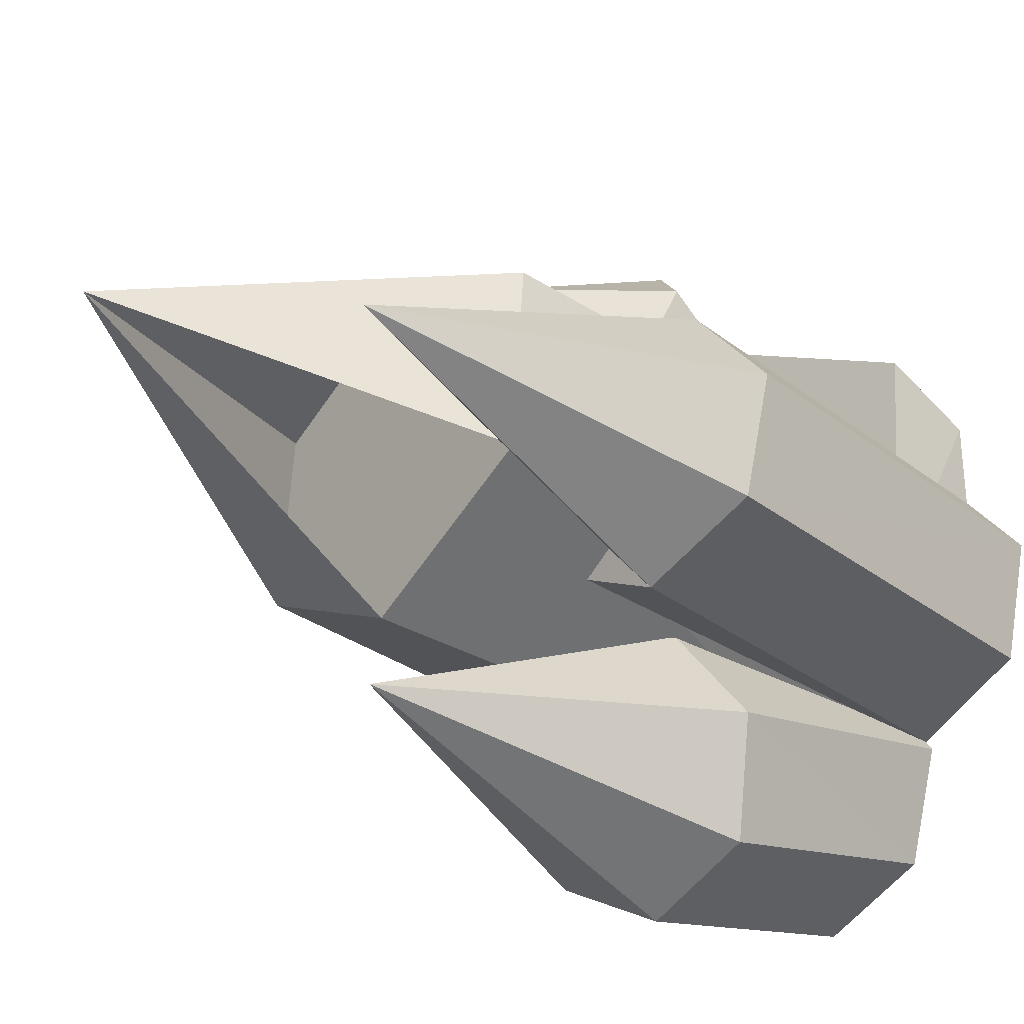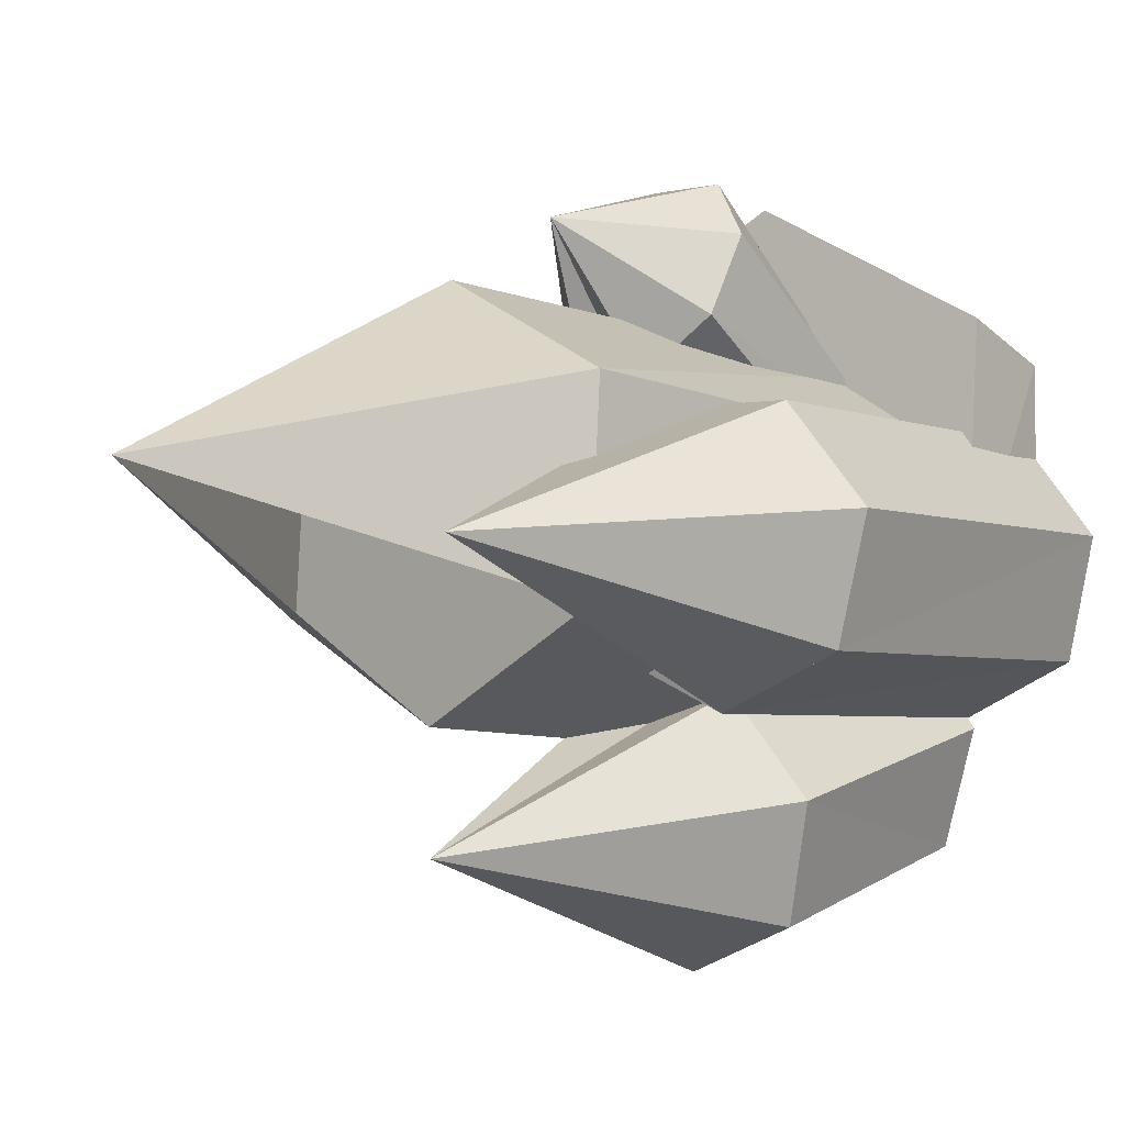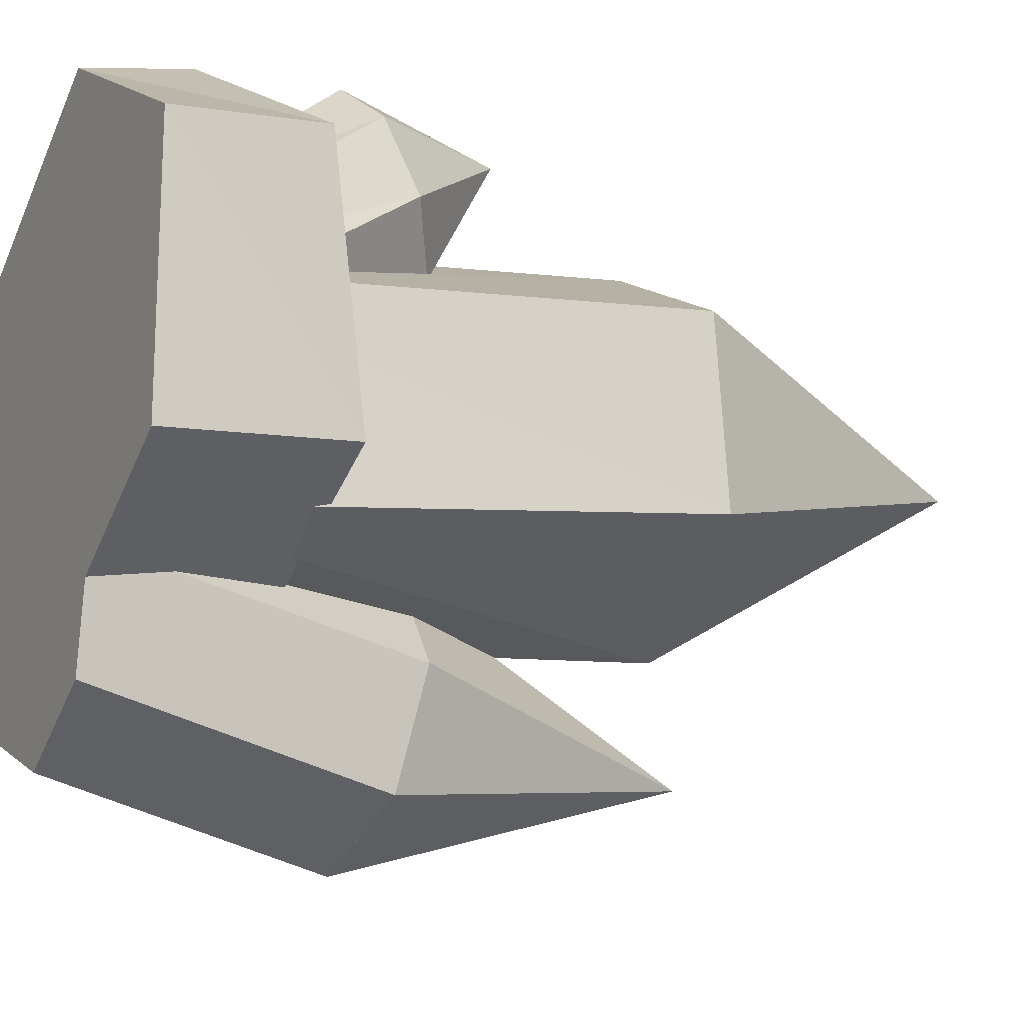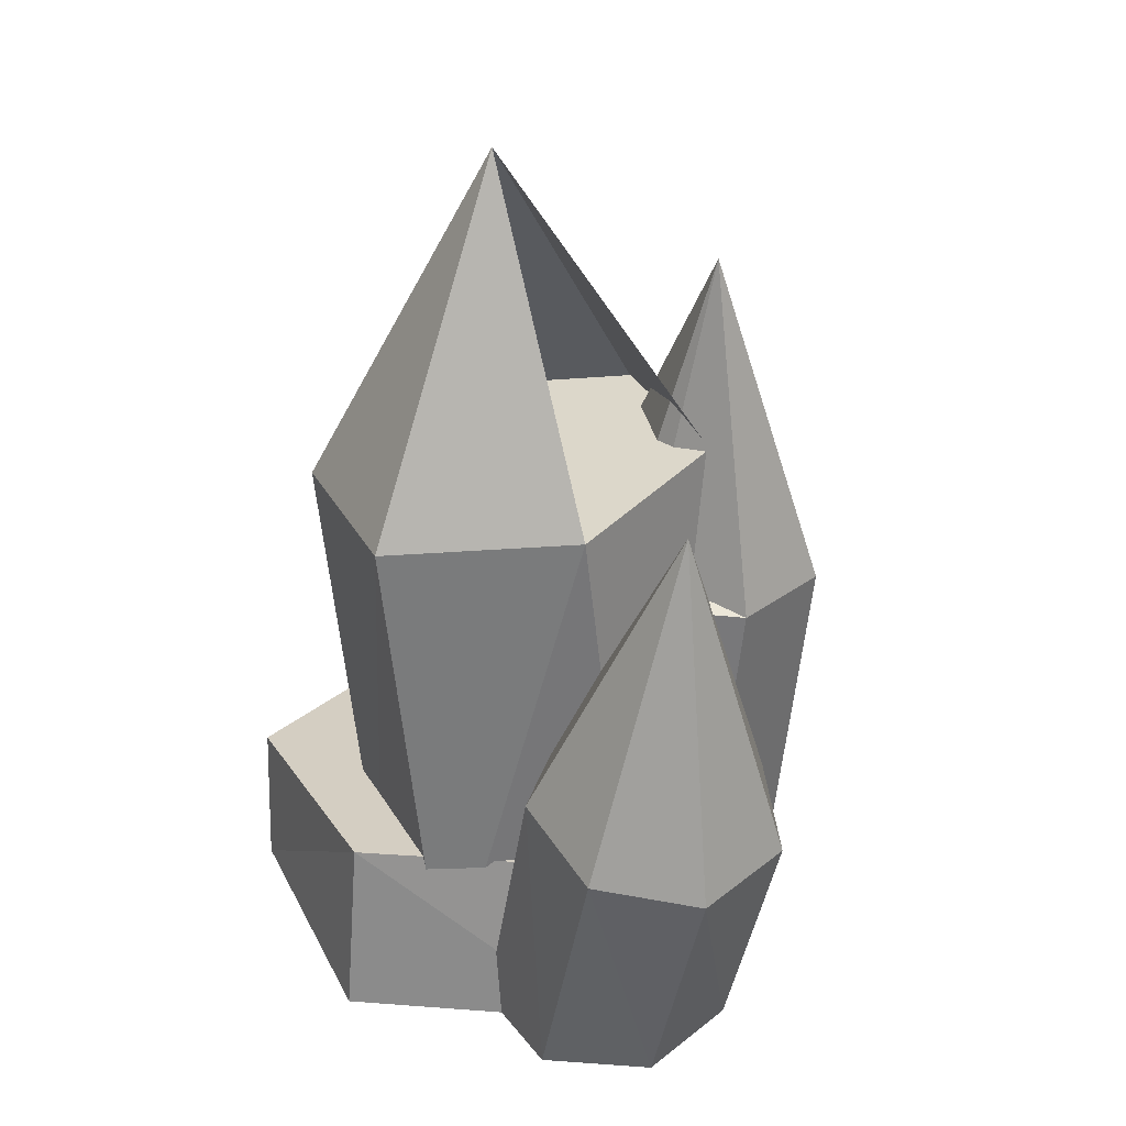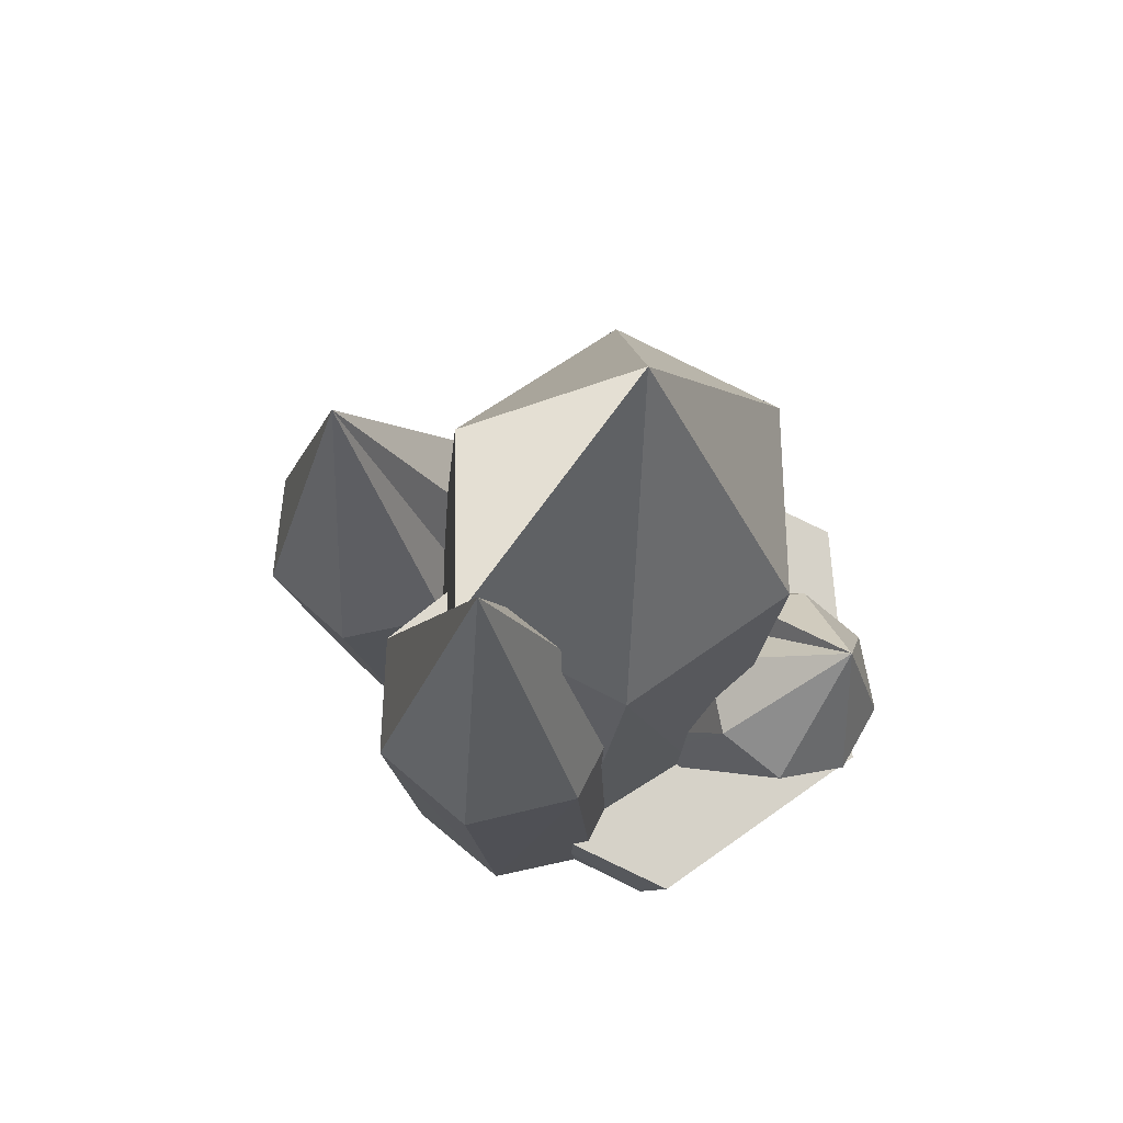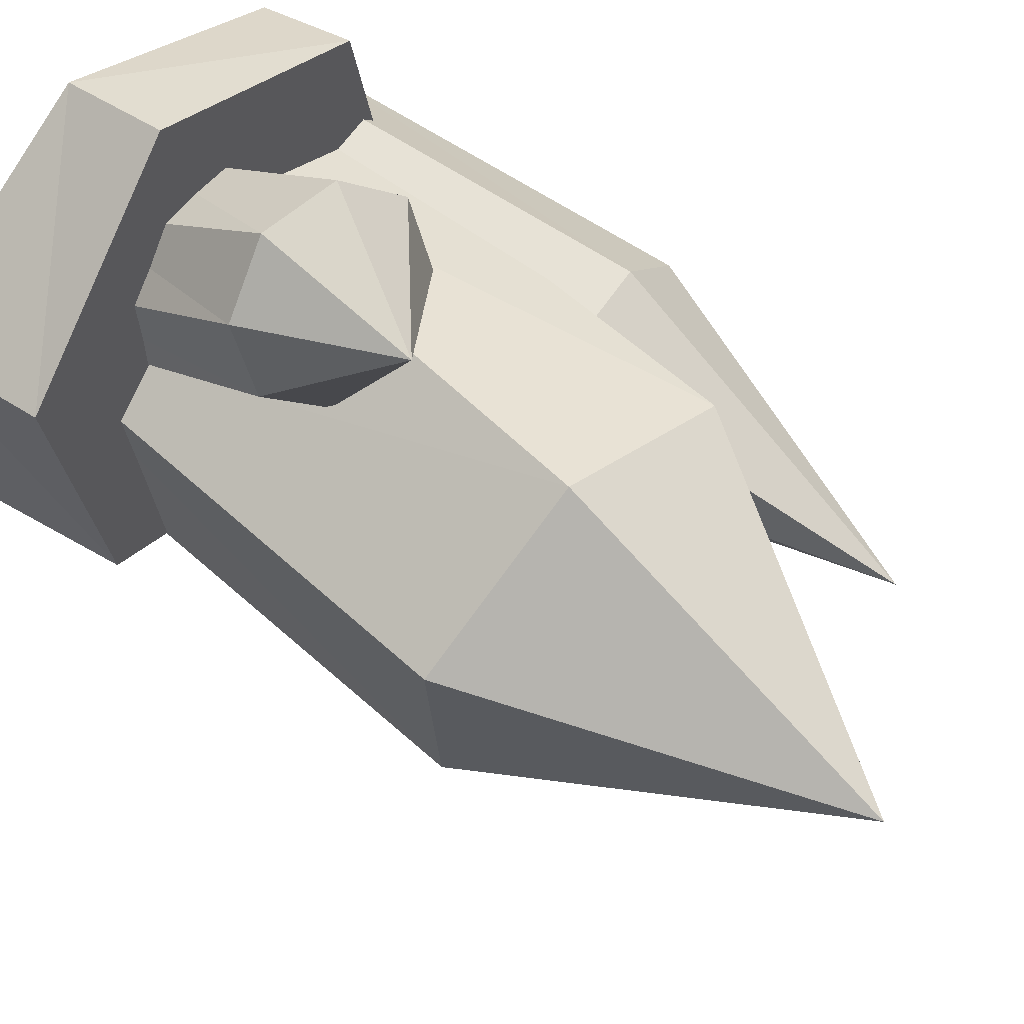
<metadata>
{"format":"obj","ext":"obj","renderer":"f3d","projection":"perspective","resolution":1024,"background":"white","views":[{"elev":-30.1,"azim":-132.3,"up":"+Z"},{"elev":-3.6,"azim":-138.4,"up":"+Z"},{"elev":-16.9,"azim":62.9,"up":"+Z"},{"elev":34.9,"azim":156.0,"up":"+Y"},{"elev":69.9,"azim":-63.3,"up":"+Y"},{"elev":63.8,"azim":129.8,"up":"+Z"}]}
</metadata>
<code>
o Cylinder
v 0.4778 0.03642 0.3197
v 0.5372 0.6772 0.356
v 0.7015 0.03642 0.3943
v 0.7405 0.6543 0.4583
v 0.7015 0.03642 0.6181
v 0.7412 0.6397 0.6667
v 0.4778 0.03642 0.73
v 0.5387 0.6479 0.7726
v 0.2913 0.03642 0.6181
v 0.3354 0.6707 0.6702
v 0.2913 0.03642 0.4316
v 0.3347 0.6854 0.4619
f 2 3 1
f 4 5 3
f 5 8 7
f 7 10 9
f 2 10 6
f 9 12 11
f 12 1 11
f 11 5 9
f 2 4 3
f 4 6 5
f 5 6 8
f 7 8 10
f 6 4 2
f 2 12 10
f 10 8 6
f 9 10 12
f 12 2 1
f 11 1 5
f 1 3 5
f 5 7 9
o Cone
v 0.5458 1.047 0.5795
v 0.5372 0.6772 0.356
v 0.7405 0.6543 0.4583
v 0.7412 0.6397 0.6667
v 0.5387 0.6479 0.7726
v 0.3354 0.6707 0.6702
v 0.3354 0.6707 0.6702
v 0.5458 1.047 0.5795
v 0.3347 0.6854 0.4619
v 0.3347 0.6854 0.4619
f 15 20 16
f 19 22 21
f 20 13 22
f 20 19 18
f 17 20 18
f 13 17 19
f 15 14 20
f 19 20 22
f 20 14 13
f 17 16 20
f 21 22 13
f 13 14 15
f 15 16 13
f 16 17 13
f 17 18 19
f 19 21 13
o Cylinder.001
v 0.5263 0.03642 0.1855
v 0.5009 0.339 0.1162
v 0.6381 0.03642 0.2489
v 0.6129 0.3583 0.178
v 0.6568 0.03642 0.372
v 0.6326 0.3833 0.3035
v 0.571 0.03642 0.4689
v 0.545 0.3953 0.3981
v 0.4405 0.03642 0.4615
v 0.4162 0.3851 0.3906
v 0.3696 0.03642 0.357
v 0.3431 0.3605 0.2866
v 0.4069 0.03642 0.234
v 0.3808 0.3399 0.1645
f 23 26 25
f 25 28 27
f 27 30 29
f 30 31 29
f 32 33 31
f 24 34 30
f 34 35 33
f 35 24 23
f 33 35 29
f 23 24 26
f 25 26 28
f 27 28 30
f 30 32 31
f 32 34 33
f 28 26 24
f 24 36 34
f 34 32 30
f 30 28 24
f 34 36 35
f 35 36 24
f 35 23 29
f 23 25 27
f 29 23 27
f 29 31 33
o Cone.001
v 0.545 0.3669 0.2498
v 0.6129 0.3583 0.178
v 0.6326 0.3833 0.3035
v 0.545 0.3953 0.3981
v 0.4796 0.3869 0.3792
v 0.4162 0.3851 0.3906
v 0.3431 0.3605 0.2866
v 0.4745 0.7405 0.2391
v 0.3808 0.3399 0.1645
v 0.5009 0.339 0.1162
f 39 44 40
f 45 44 46
f 46 38 37
f 44 43 42
f 41 44 42
f 37 41 43
f 39 38 44
f 45 43 44
f 46 44 38
f 41 40 44
f 45 46 37
f 37 38 39
f 39 40 37
f 40 41 37
f 41 42 43
f 43 45 37
o Cylinder.002
v 0.3771 0.03642 0.3682
v 0.3283 0.5094 0.368
v 0.4964 0.03642 0.4279
v 0.4497 0.5217 0.4252
v 0.5263 0.03642 0.551
v 0.4788 0.5249 0.5516
v 0.4405 0.03642 0.6516
v 0.3937 0.5166 0.6521
v 0.3062 0.03642 0.6516
v 0.2584 0.5031 0.6511
v 0.2242 0.03642 0.551
v 0.1749 0.4944 0.5492
v 0.254 0.03642 0.4242
v 0.206 0.4973 0.4232
f 47 50 49
f 49 52 51
f 52 53 51
f 54 55 53
f 56 57 55
f 48 58 54
f 57 60 59
f 59 48 47
f 49 53 57
f 47 48 50
f 49 50 52
f 52 54 53
f 54 56 55
f 56 58 57
f 52 50 48
f 48 60 58
f 58 56 54
f 54 52 48
f 57 58 60
f 59 60 48
f 59 47 49
f 49 51 53
f 53 55 57
f 57 59 49
o Cone.002
v 0.4497 0.5217 0.4252
v 0.4089 0.5321 0.4722
v 0.4217 0.5334 0.5137
v 0.3937 0.5166 0.6521
v 0.2584 0.5031 0.6511
v 0.2584 0.5031 0.6511
v 0.1749 0.4944 0.5492
v 0.3066 0.8967 0.5122
v 0.206 0.4973 0.4232
v 0.3283 0.5094 0.368
f 63 68 64
f 69 68 70
f 70 62 61
f 68 67 66
f 65 68 66
f 65 67 63
f 63 62 68
f 69 67 68
f 70 68 62
f 65 64 68
f 69 70 62
f 70 61 62
f 62 63 67
f 63 64 65
f 66 67 65
f 67 69 62
o Cylinder.003
v 0.5524 0.03642 0.2825
v 0.523 0.2408 0.3167
v 0.8134 0.03642 0.4316
v 0.7863 0.2459 0.4569
v 0.8134 0.03642 0.73
v 0.799 0.2041 0.752
v 0.5524 0.03642 0.8791
v 0.5484 0.1573 0.907
v 0.2913 0.03642 0.73
v 0.2851 0.1522 0.7668
v 0.2913 0.03642 0.4316
v 0.2724 0.194 0.4717
f 71 74 73
f 74 75 73
f 76 77 75
f 77 80 79
f 72 80 76
f 79 82 81
f 81 72 71
f 77 79 81
f 71 72 74
f 74 76 75
f 76 78 77
f 77 78 80
f 76 74 72
f 72 82 80
f 80 78 76
f 79 80 82
f 81 82 72
f 81 71 77
f 71 73 77
f 73 75 77
o Cylinder.004
v 0.5151 0.03642 0.4801
v 0.5043 0.408 0.703
v 0.6083 0.03642 0.4838
v 0.5943 0.395 0.7072
v 0.6642 0.03642 0.5472
v 0.6515 0.3598 0.7688
v 0.6531 0.03642 0.6293
v 0.6423 0.3231 0.8517
v 0.5859 0.03642 0.6852
v 0.572 0.3063 0.9072
v 0.4927 0.03642 0.6815
v 0.482 0.3193 0.903
v 0.4368 0.03642 0.6181
v 0.4248 0.3545 0.8414
v 0.448 0.03642 0.536
v 0.4341 0.3912 0.7585
f 83 86 85
f 86 87 85
f 88 89 87
f 90 91 89
f 92 93 91
f 93 96 95
f 88 84 96
f 95 98 97
f 97 84 83
f 93 95 97
f 83 84 86
f 86 88 87
f 88 90 89
f 90 92 91
f 92 94 93
f 93 94 96
f 88 86 84
f 84 98 96
f 96 94 88
f 94 92 88
f 92 90 88
f 95 96 98
f 97 98 84
f 97 83 91
f 83 85 89
f 85 87 89
f 89 91 83
f 91 93 97
o Cone.003
v 0.5688 0.3947 0.7562
v 0.5943 0.395 0.7072
v 0.6515 0.3598 0.7688
v 0.6423 0.3231 0.8517
v 0.572 0.3063 0.9072
v 0.482 0.3193 0.903
v 0.4248 0.3545 0.8414
v 0.5646 0.4804 0.8579
v 0.4341 0.3912 0.7585
v 0.5043 0.408 0.703
f 101 106 102
f 107 106 108
f 106 99 108
f 106 105 104
f 103 106 104
f 105 107 99
f 101 100 106
f 107 105 106
f 106 100 99
f 103 102 106
f 107 108 99
f 99 100 101
f 101 102 99
f 102 103 99
f 103 104 99
f 104 105 99

</code>
